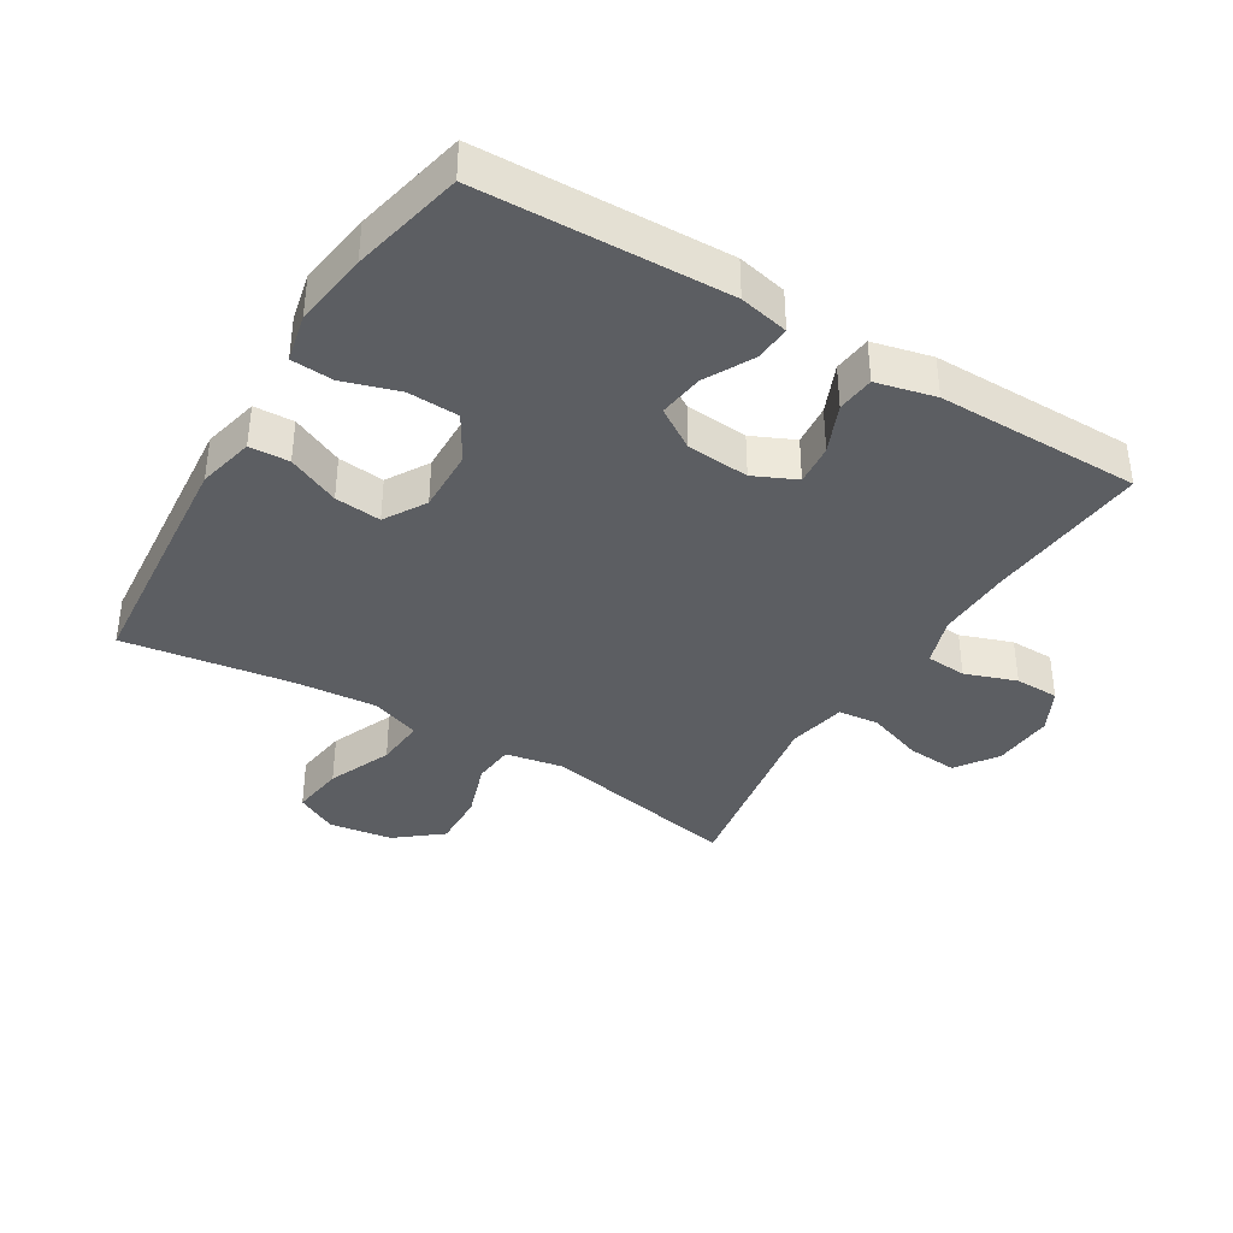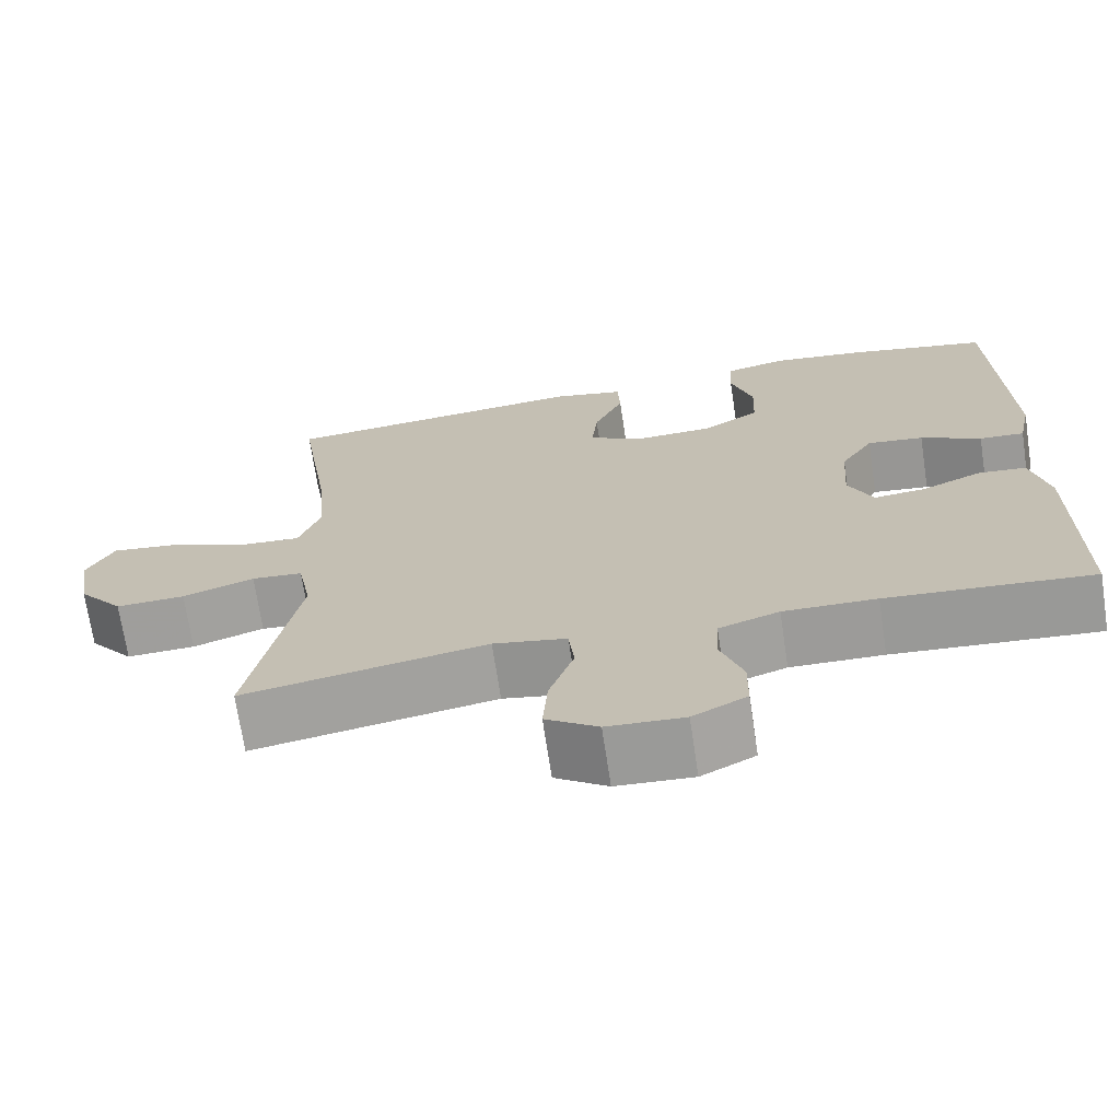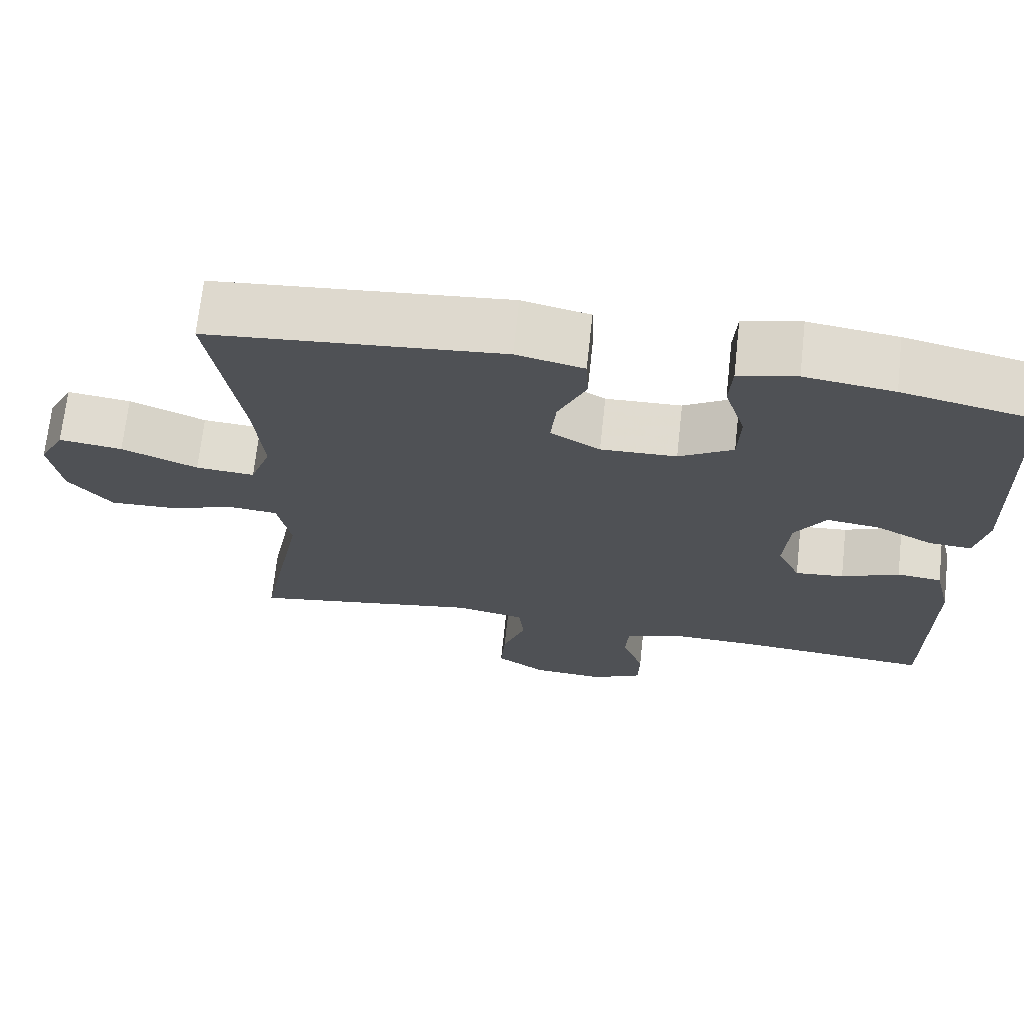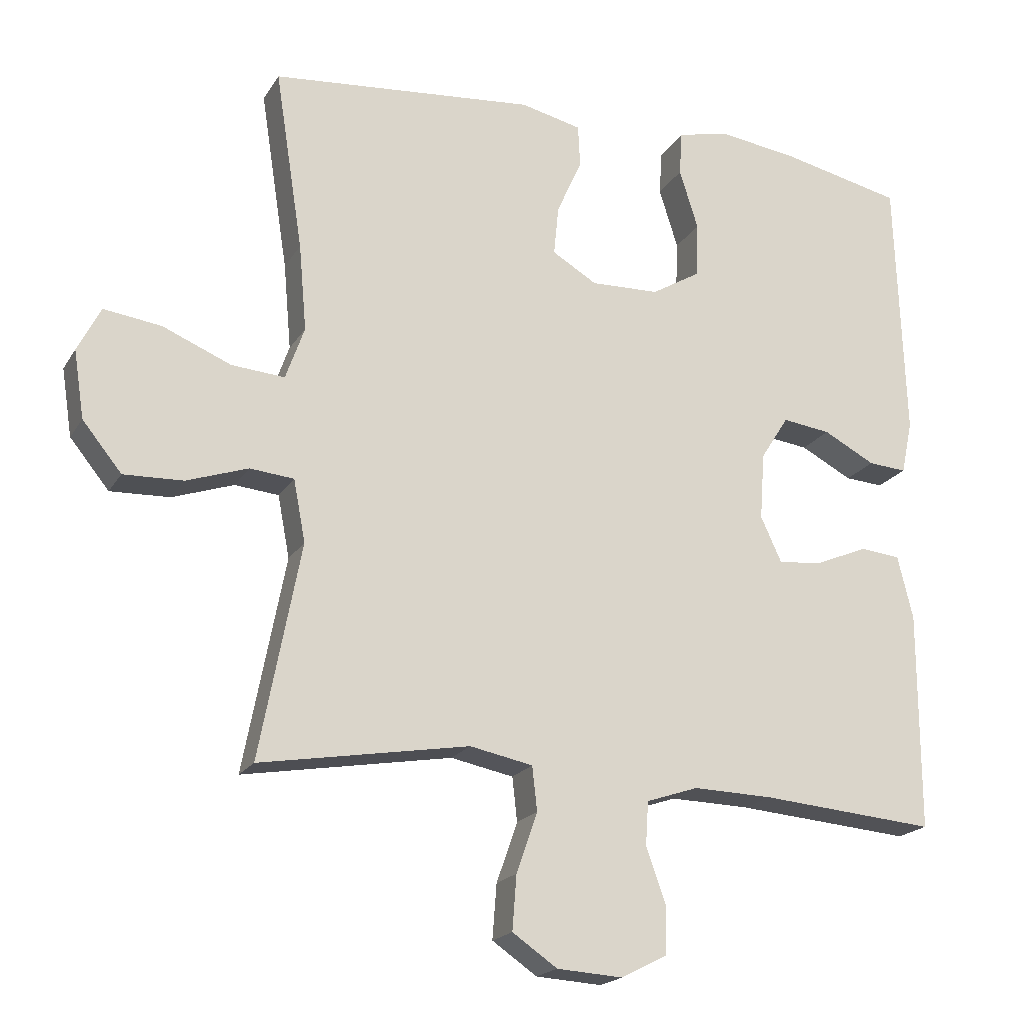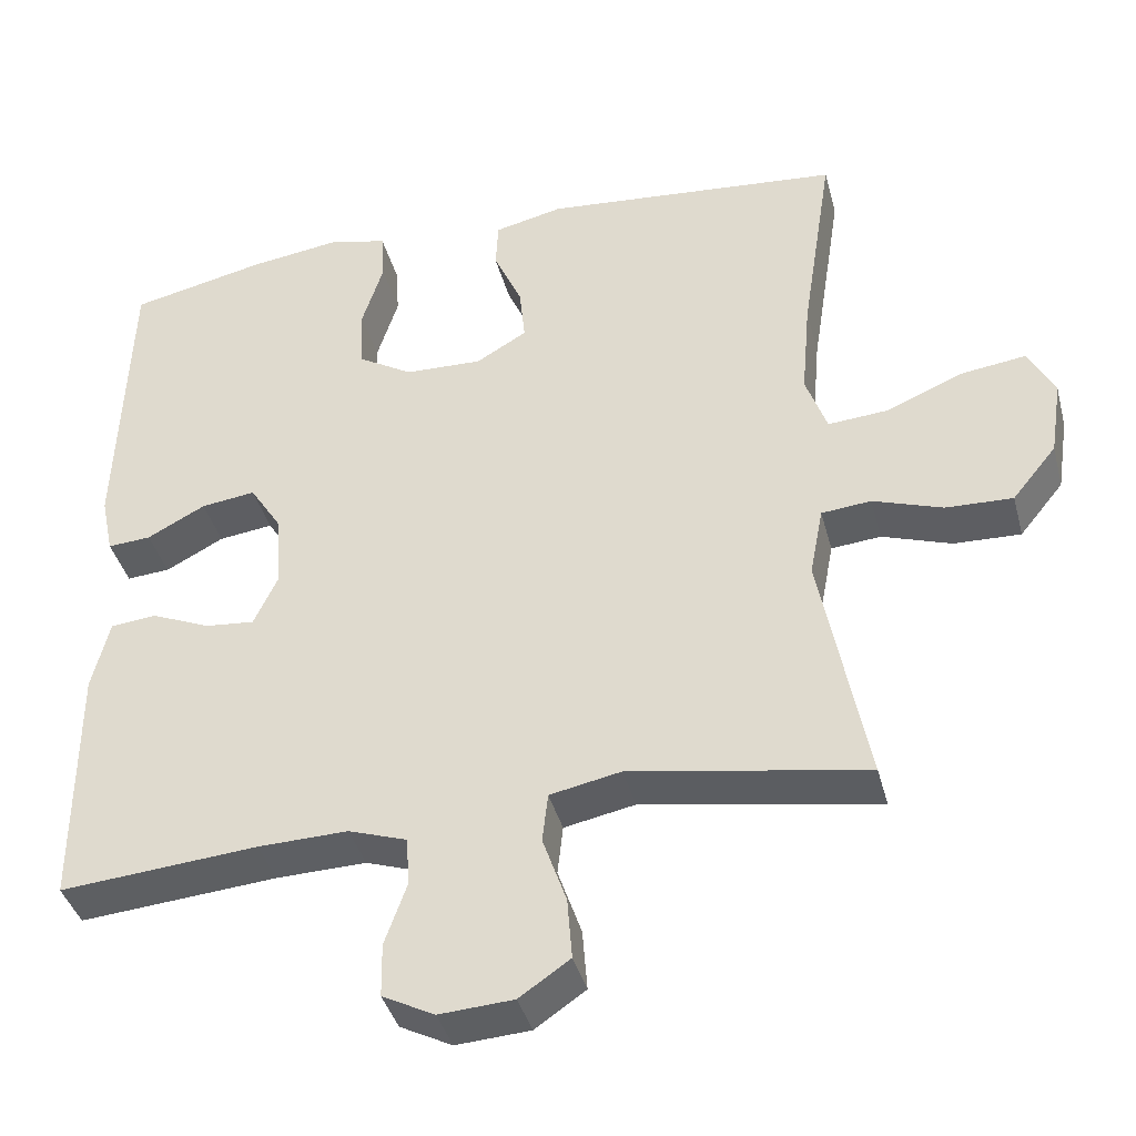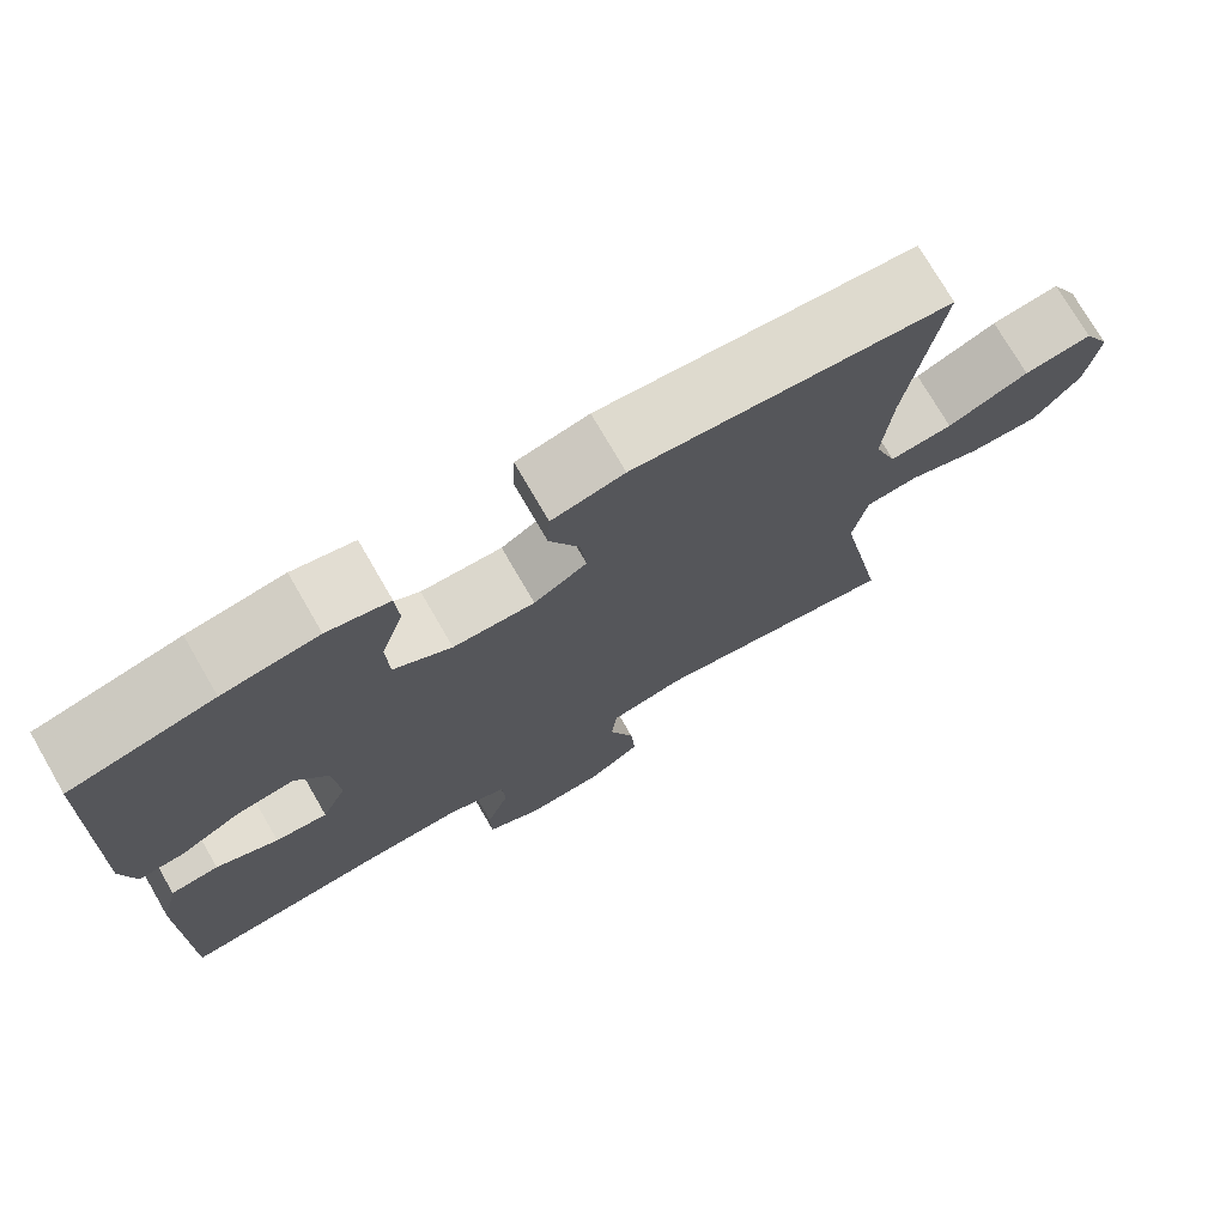
<metadata>
{"format":"obj","ext":"obj","renderer":"f3d","projection":"perspective","resolution":1024,"background":"white","views":[{"elev":-38.2,"azim":58.6,"up":"+Y"},{"elev":-70.3,"azim":8.6,"up":"+Z"},{"elev":69.8,"azim":6.3,"up":"+Z"},{"elev":-19.5,"azim":-22.5,"up":"+Z"},{"elev":-39.7,"azim":-165.5,"up":"+Z"},{"elev":74.5,"azim":149.9,"up":"+Z"}]}
</metadata>
<code>
v 0.5 0.07 0.5
v 0.513 0.07 0.12
v 0.497 0.07 0.044
v 0.442 0.07 0.048
v 0.368 0.07 0.087
v 0.299 0.07 0.096
v 0.259 0.07 0.033
v 0.252 0.07 -0.063
v 0.282 0.07 -0.128
v 0.345 0.07 -0.122
v 0.42 0.07 -0.09
v 0.478 0.07 -0.096
v 0.5 0.07 -0.187
v 0.5 0.07 -0.5
v 0.249 0.07 -0.479
v 0.135 0.07 -0.476
v 0.061 0.07 -0.501
v 0.057 0.07 -0.563
v 0.085 0.07 -0.642
v 0.084 0.07 -0.71
v 0.018 0.07 -0.744
v -0.076 0.07 -0.738
v -0.14 0.07 -0.694
v -0.134 0.07 -0.616
v -0.104 0.07 -0.53
v -0.111 0.07 -0.467
v -0.201 0.07 -0.449
v -0.5 0.07 -0.5
v -0.441 0.07 -0.193
v -0.458 0.07 -0.104
v -0.521 0.07 -0.098
v -0.609 0.07 -0.128
v -0.694 0.07 -0.131
v -0.75 0.07 -0.062
v -0.765 0.07 0.035
v -0.732 0.07 0.099
v -0.65 0.07 0.088
v -0.552 0.07 0.047
v -0.476 0.07 0.041
v -0.449 0.07 0.117
v -0.46 0.07 0.241
v -0.5 0.07 0.5
v -0.121 0.07 0.534
v -0.034 0.07 0.514
v -0.031 0.07 0.453
v -0.067 0.07 0.373
v -0.074 0.07 0.302
v -0.01 0.07 0.264
v 0.088 0.07 0.267
v 0.158 0.07 0.309
v 0.161 0.07 0.387
v 0.134 0.07 0.473
v 0.138 0.07 0.537
v 0.213 0.07 0.554
v 0.328 0.07 0.538
v 0.5 0 0.5
v 0.513 0 0.12
v 0.497 0 0.044
v 0.442 0 0.048
v 0.368 0 0.087
v 0.299 0 0.096
v 0.259 0 0.033
v 0.252 0 -0.063
v 0.282 0 -0.128
v 0.345 0 -0.122
v 0.42 0 -0.09
v 0.478 0 -0.096
v 0.5 0 -0.187
v 0.5 0 -0.5
v 0.249 0 -0.479
v 0.135 0 -0.476
v 0.061 0 -0.501
v 0.057 0 -0.563
v 0.085 0 -0.642
v 0.084 0 -0.71
v 0.018 0 -0.744
v -0.076 0 -0.738
v -0.14 0 -0.694
v -0.134 0 -0.616
v -0.104 0 -0.53
v -0.111 0 -0.467
v -0.201 0 -0.449
v -0.5 0 -0.5
v -0.441 0 -0.193
v -0.458 0 -0.104
v -0.521 0 -0.098
v -0.609 0 -0.128
v -0.694 0 -0.131
v -0.75 0 -0.062
v -0.765 0 0.035
v -0.732 0 0.099
v -0.65 0 0.088
v -0.552 0 0.047
v -0.476 0 0.041
v -0.449 0 0.117
v -0.46 0 0.241
v -0.5 0 0.5
v -0.121 0 0.534
v -0.034 0 0.514
v -0.031 0 0.453
v -0.067 0 0.373
v -0.074 0 0.302
v -0.01 0 0.264
v 0.088 0 0.267
v 0.158 0 0.309
v 0.161 0 0.387
v 0.134 0 0.473
v 0.138 0 0.537
v 0.213 0 0.554
v 0.328 0 0.538
f 51 52 53 54
f 50 51 54 55
f 43 44 45 46
f 41 42 43 46
f 40 41 46 47
f 39 40 47 48
f 35 36 37 38
f 35 38 39
f 34 35 39
f 31 32 33 34
f 30 31 34 39
f 29 30 39 48
f 27 28 29 48
f 22 23 24 25
f 22 25 26
f 21 22 26
f 18 19 20 21
f 17 18 21 26
f 16 17 26 27
f 12 13 14 15
f 10 11 12 15
f 9 10 15 16
f 8 9 16 27
f 2 3 4 5
f 2 5 6
f 50 55 1 2
f 49 50 2 6
f 48 49 6 7
f 7 8 27 48
f 109 108 107 106
f 110 109 106 105
f 101 100 99 98
f 101 98 97 96
f 102 101 96 95
f 103 102 95 94
f 93 92 91 90
f 94 93 90
f 94 90 89
f 89 88 87 86
f 94 89 86 85
f 103 94 85 84
f 103 84 83 82
f 80 79 78 77
f 81 80 77
f 81 77 76
f 76 75 74 73
f 81 76 73 72
f 82 81 72 71
f 70 69 68 67
f 70 67 66 65
f 71 70 65 64
f 82 71 64 63
f 60 59 58 57
f 61 60 57
f 57 56 110 105
f 61 57 105 104
f 62 61 104 103
f 103 82 63 62
f 1 56 57 2
f 2 57 58 3
f 3 58 59 4
f 4 59 60 5
f 5 60 61 6
f 6 61 62 7
f 7 62 63 8
f 8 63 64 9
f 9 64 65 10
f 10 65 66 11
f 11 66 67 12
f 12 67 68 13
f 13 68 69 14
f 14 69 70 15
f 15 70 71 16
f 16 71 72 17
f 17 72 73 18
f 18 73 74 19
f 19 74 75 20
f 20 75 76 21
f 21 76 77 22
f 22 77 78 23
f 23 78 79 24
f 24 79 80 25
f 25 80 81 26
f 26 81 82 27
f 27 82 83 28
f 28 83 84 29
f 29 84 85 30
f 30 85 86 31
f 31 86 87 32
f 32 87 88 33
f 33 88 89 34
f 34 89 90 35
f 35 90 91 36
f 36 91 92 37
f 37 92 93 38
f 38 93 94 39
f 39 94 95 40
f 40 95 96 41
f 41 96 97 42
f 42 97 98 43
f 43 98 99 44
f 44 99 100 45
f 45 100 101 46
f 46 101 102 47
f 47 102 103 48
f 48 103 104 49
f 49 104 105 50
f 50 105 106 51
f 51 106 107 52
f 52 107 108 53
f 53 108 109 54
f 54 109 110 55
f 55 110 56 1

</code>
